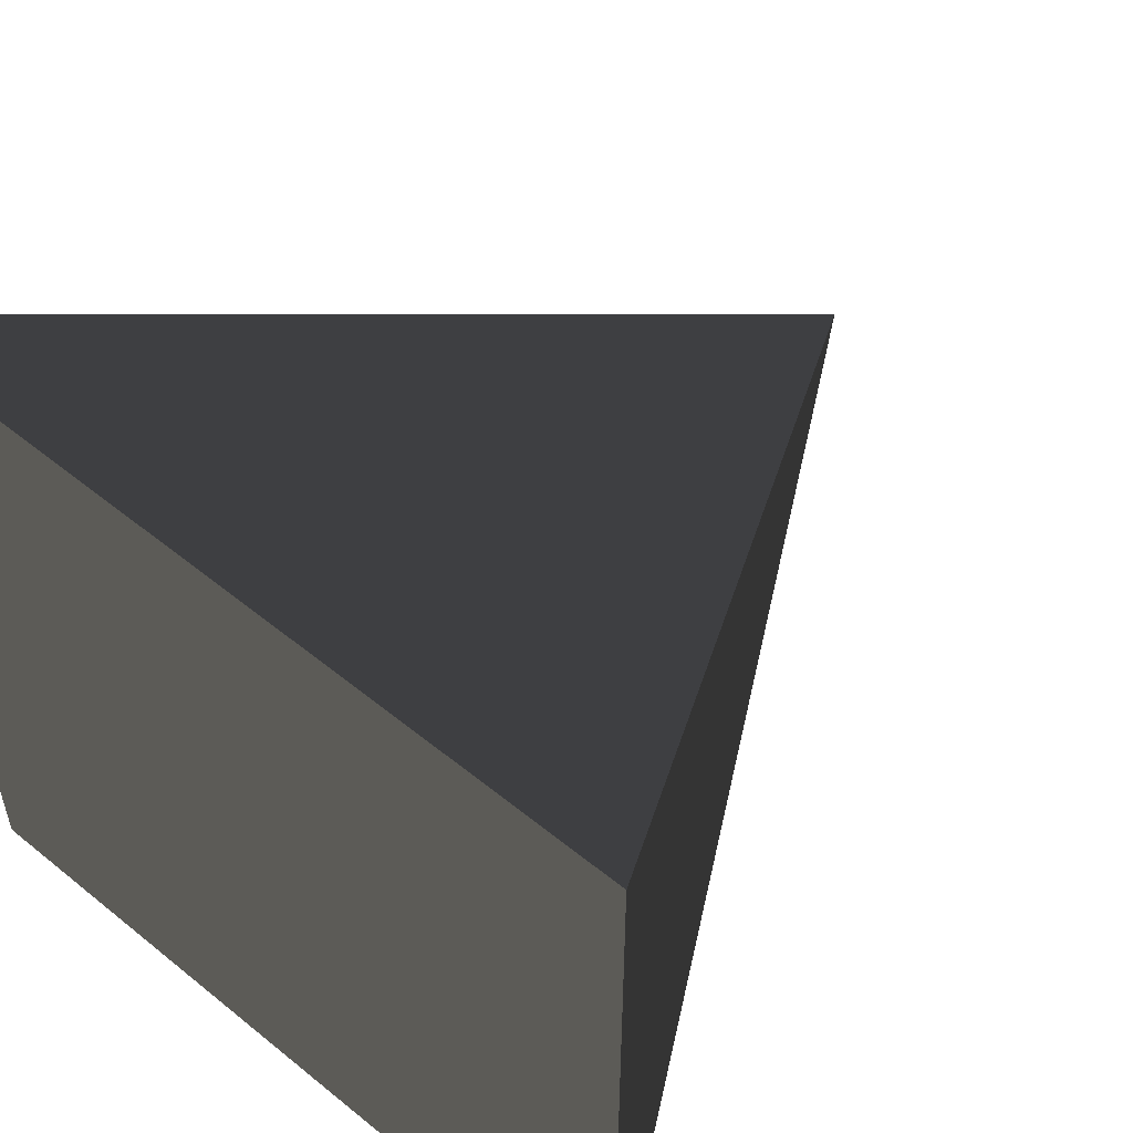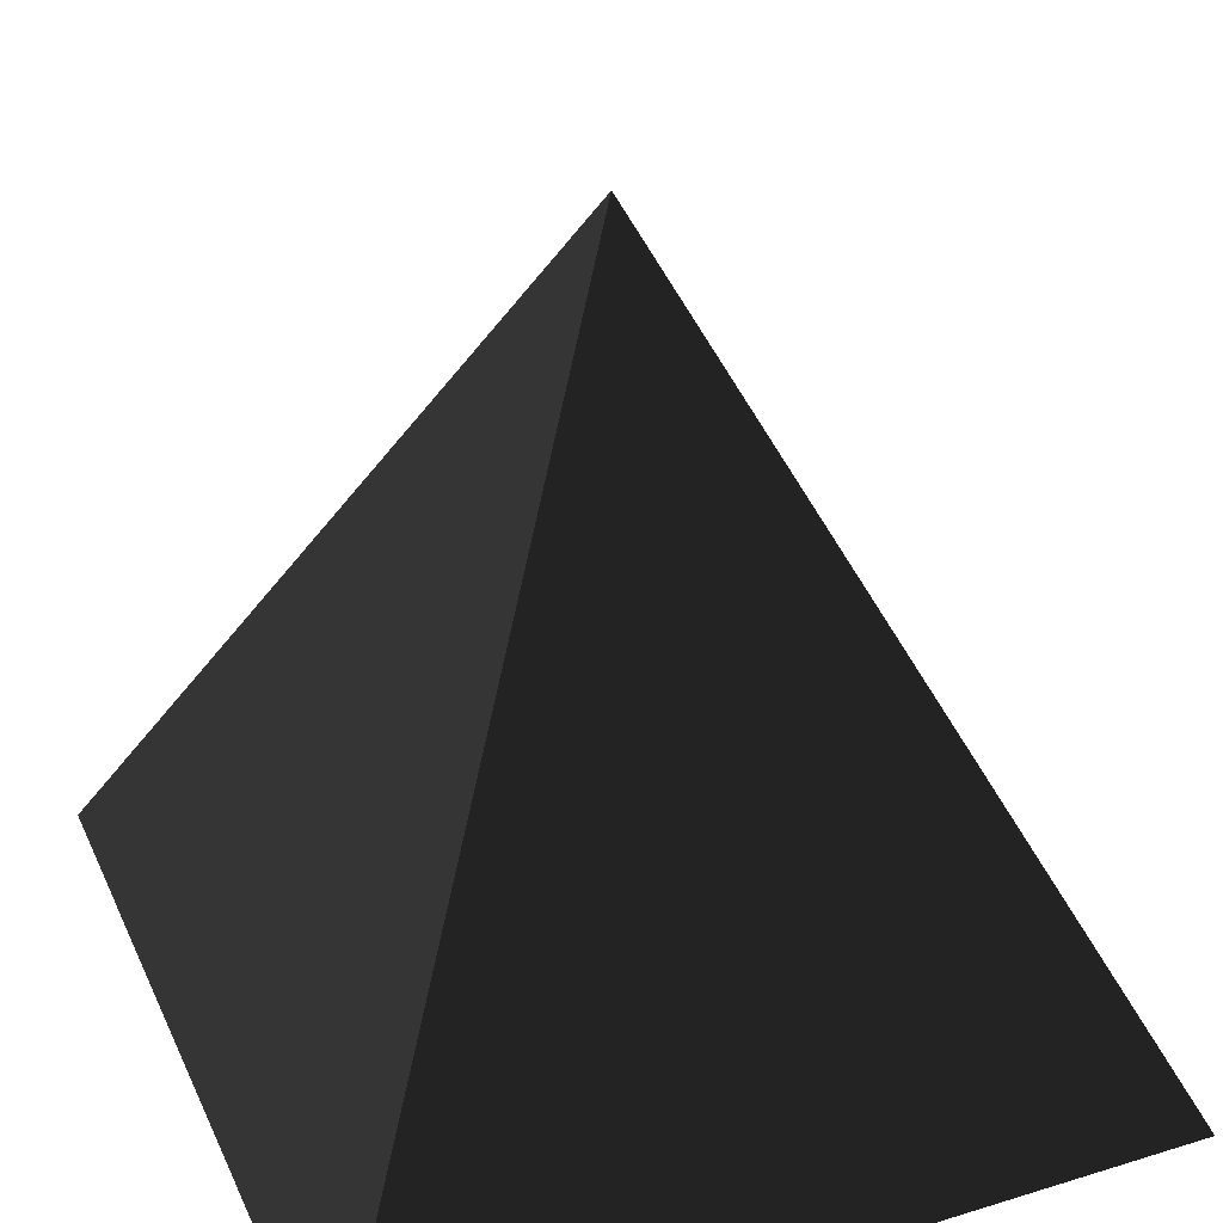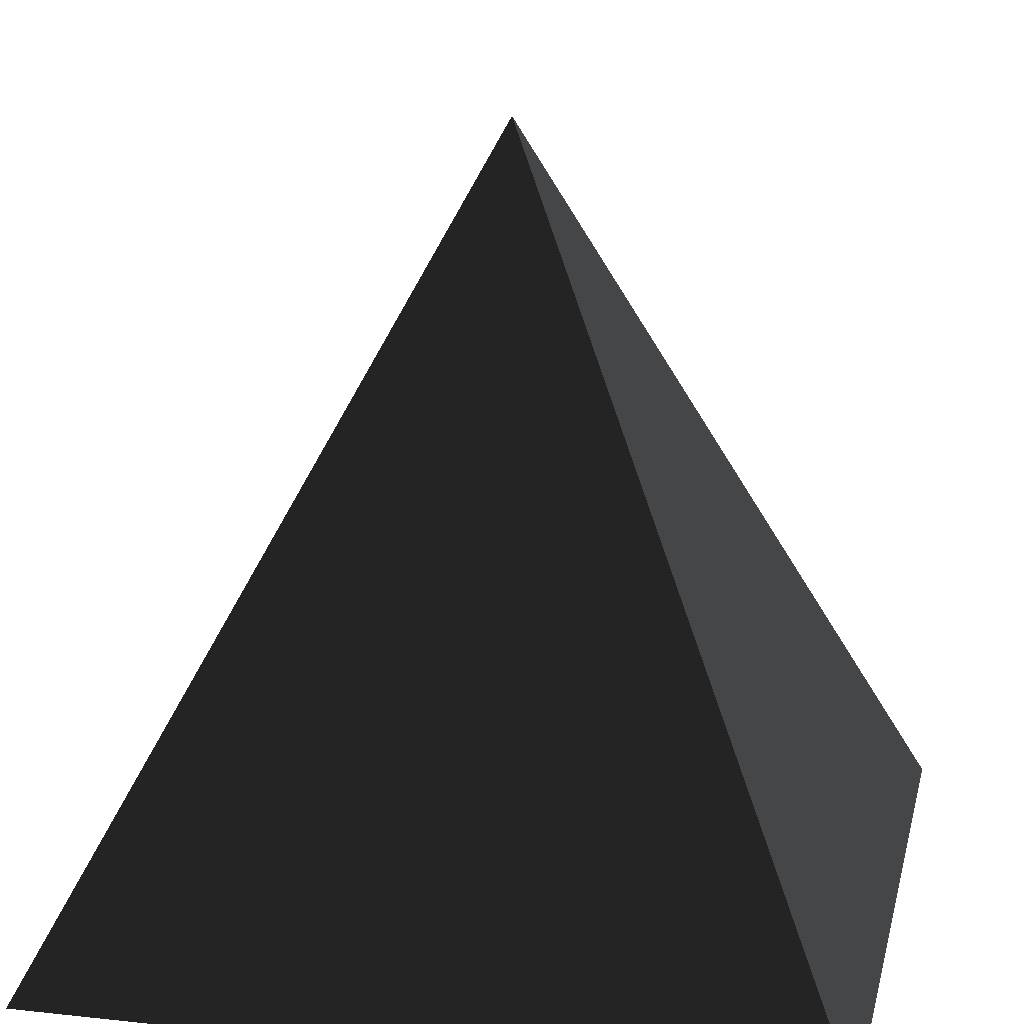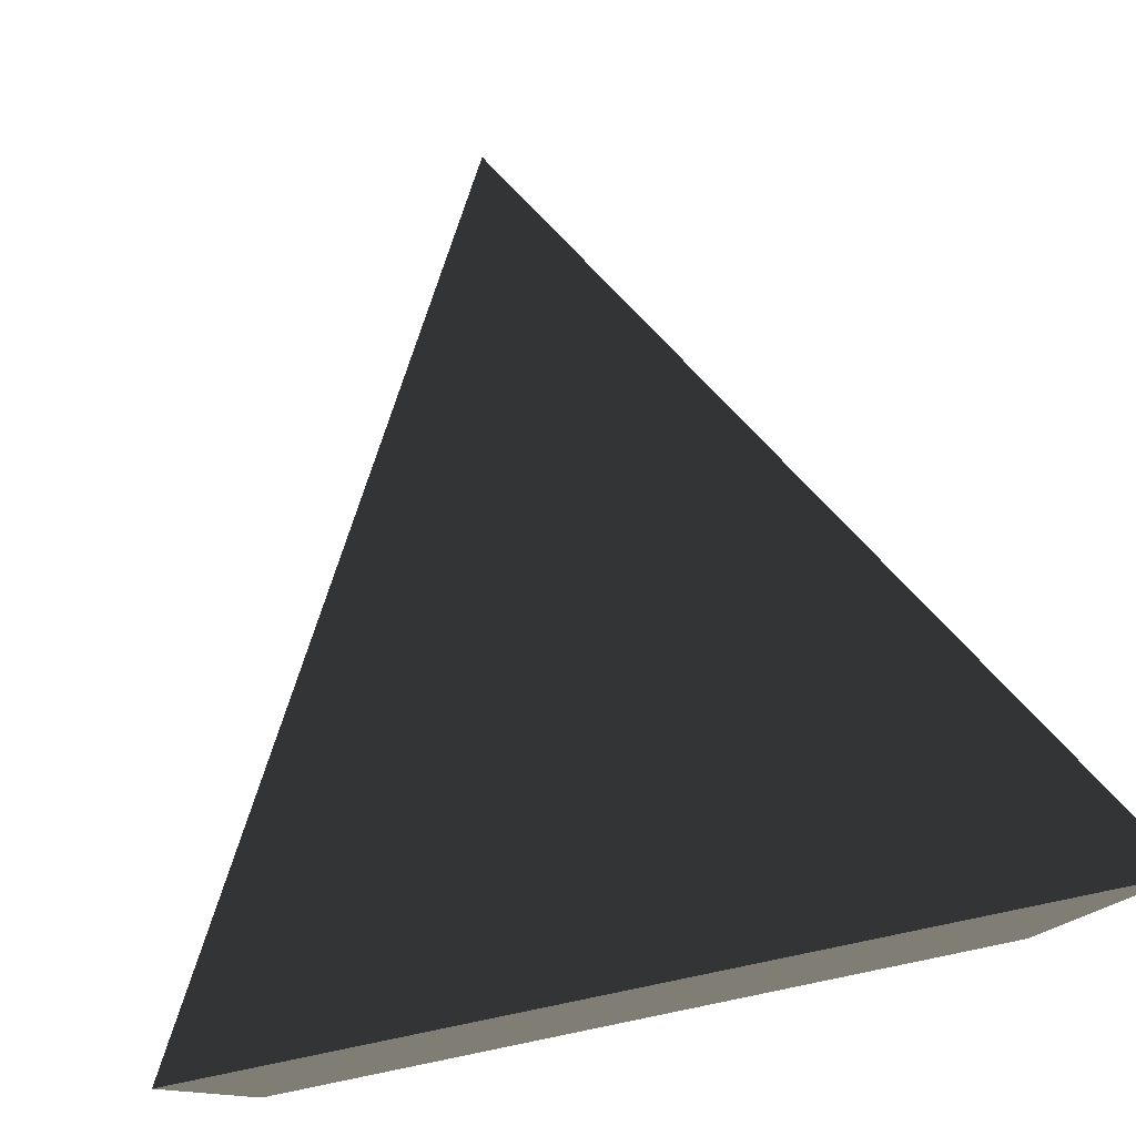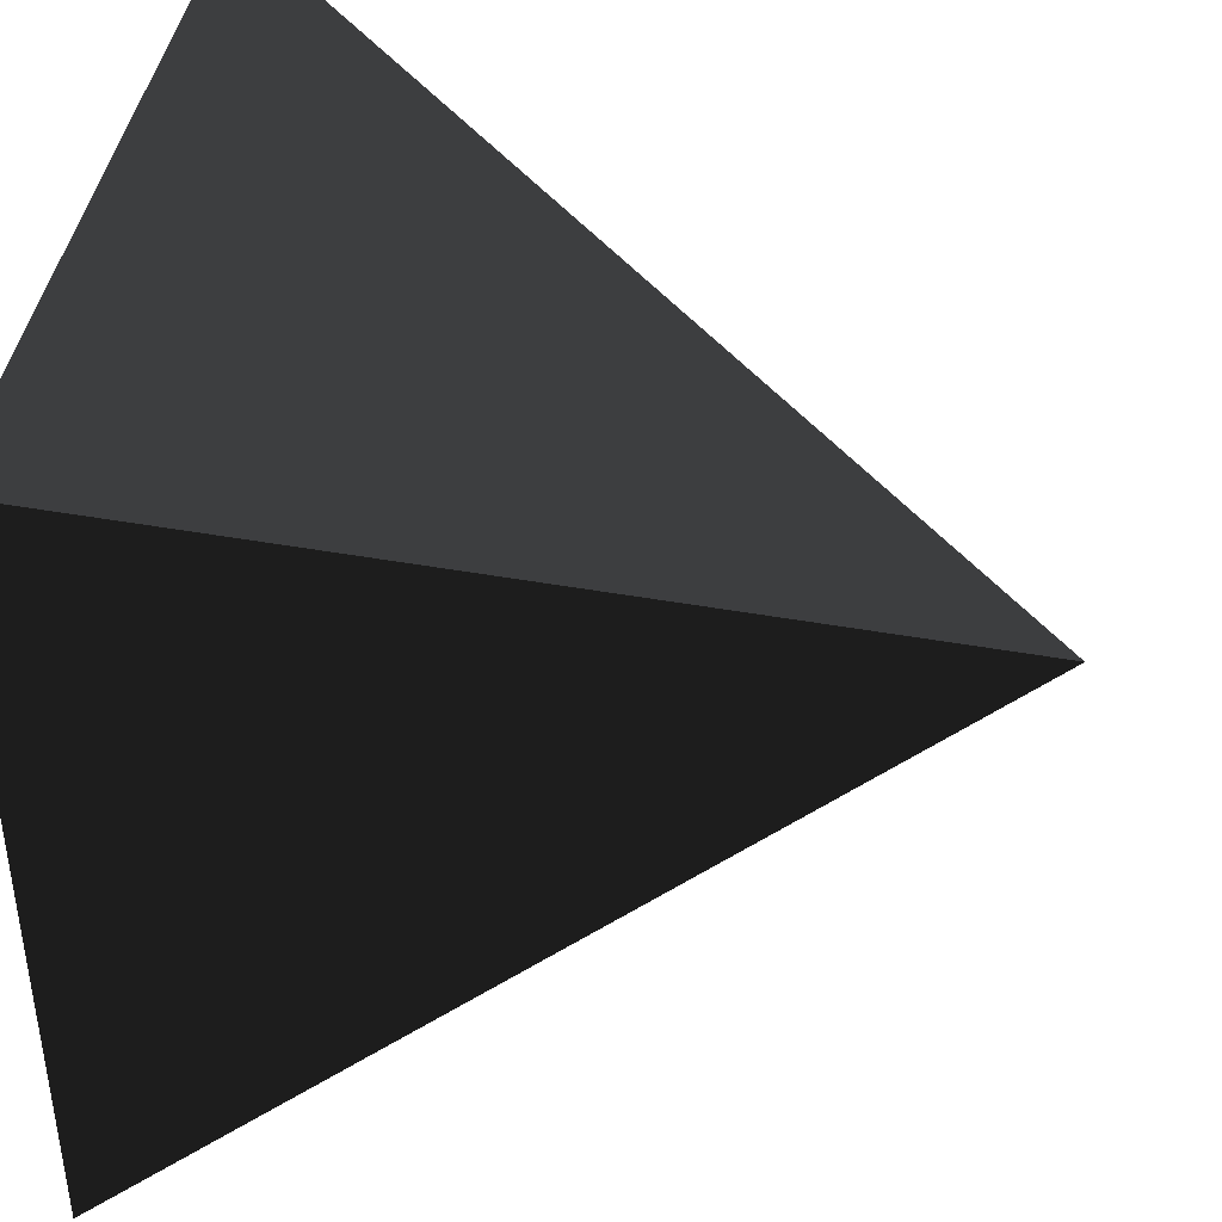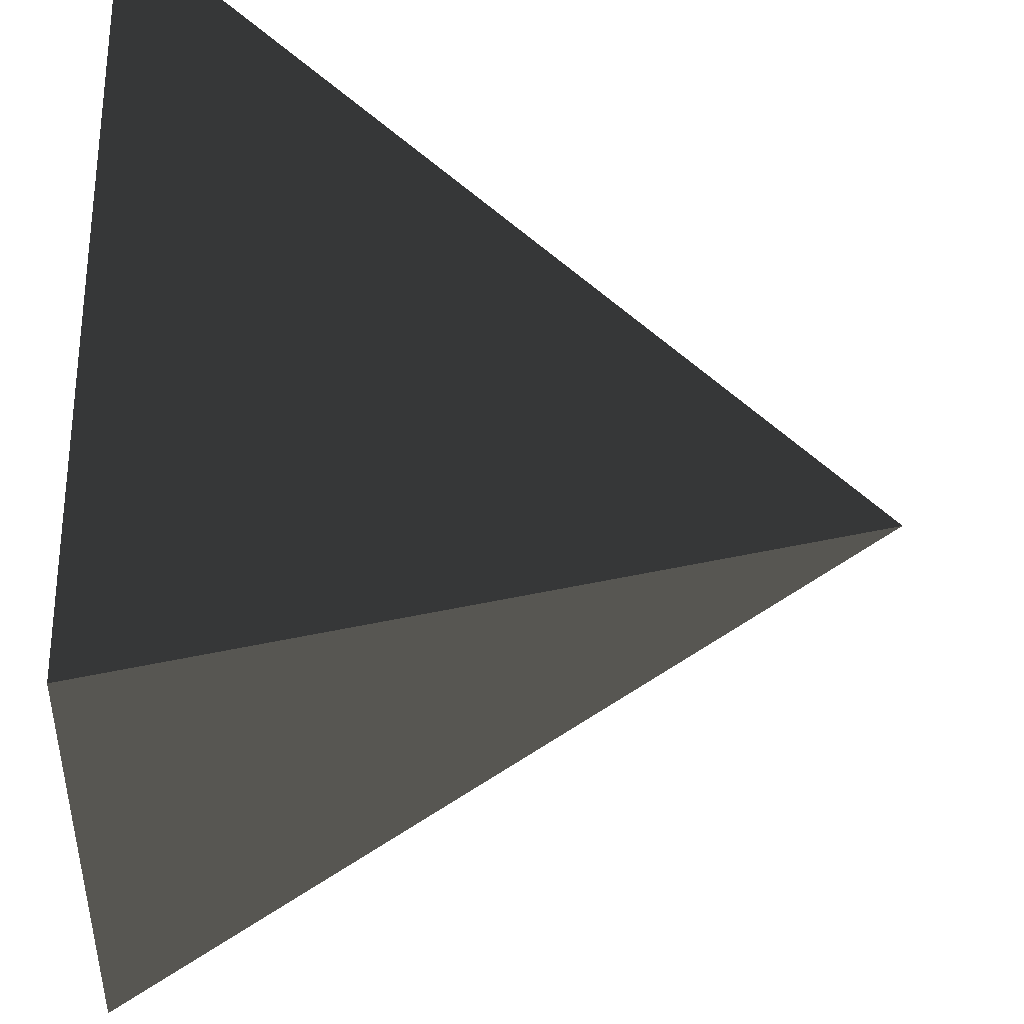
<metadata>
{"format":"obj","ext":"obj","renderer":"f3d","projection":"perspective","resolution":1024,"background":"white","views":[{"elev":54.2,"azim":40.8,"up":"+Z"},{"elev":35.4,"azim":-112.2,"up":"+Y"},{"elev":16.2,"azim":12.6,"up":"+Y"},{"elev":79.3,"azim":-11.6,"up":"+Z"},{"elev":41.6,"azim":99.2,"up":"+Z"},{"elev":-29.6,"azim":85.9,"up":"+Z"}]}
</metadata>
<code>
g pyramid
v  7  0  0
v  9  0  0
v  9  0  2
v  7  0  2
v  8  2  1
f 1 3 2
f 1 4 3
f 1 2 5
f 2 3 5
f 3 4 5
f 4 1 5

</code>
